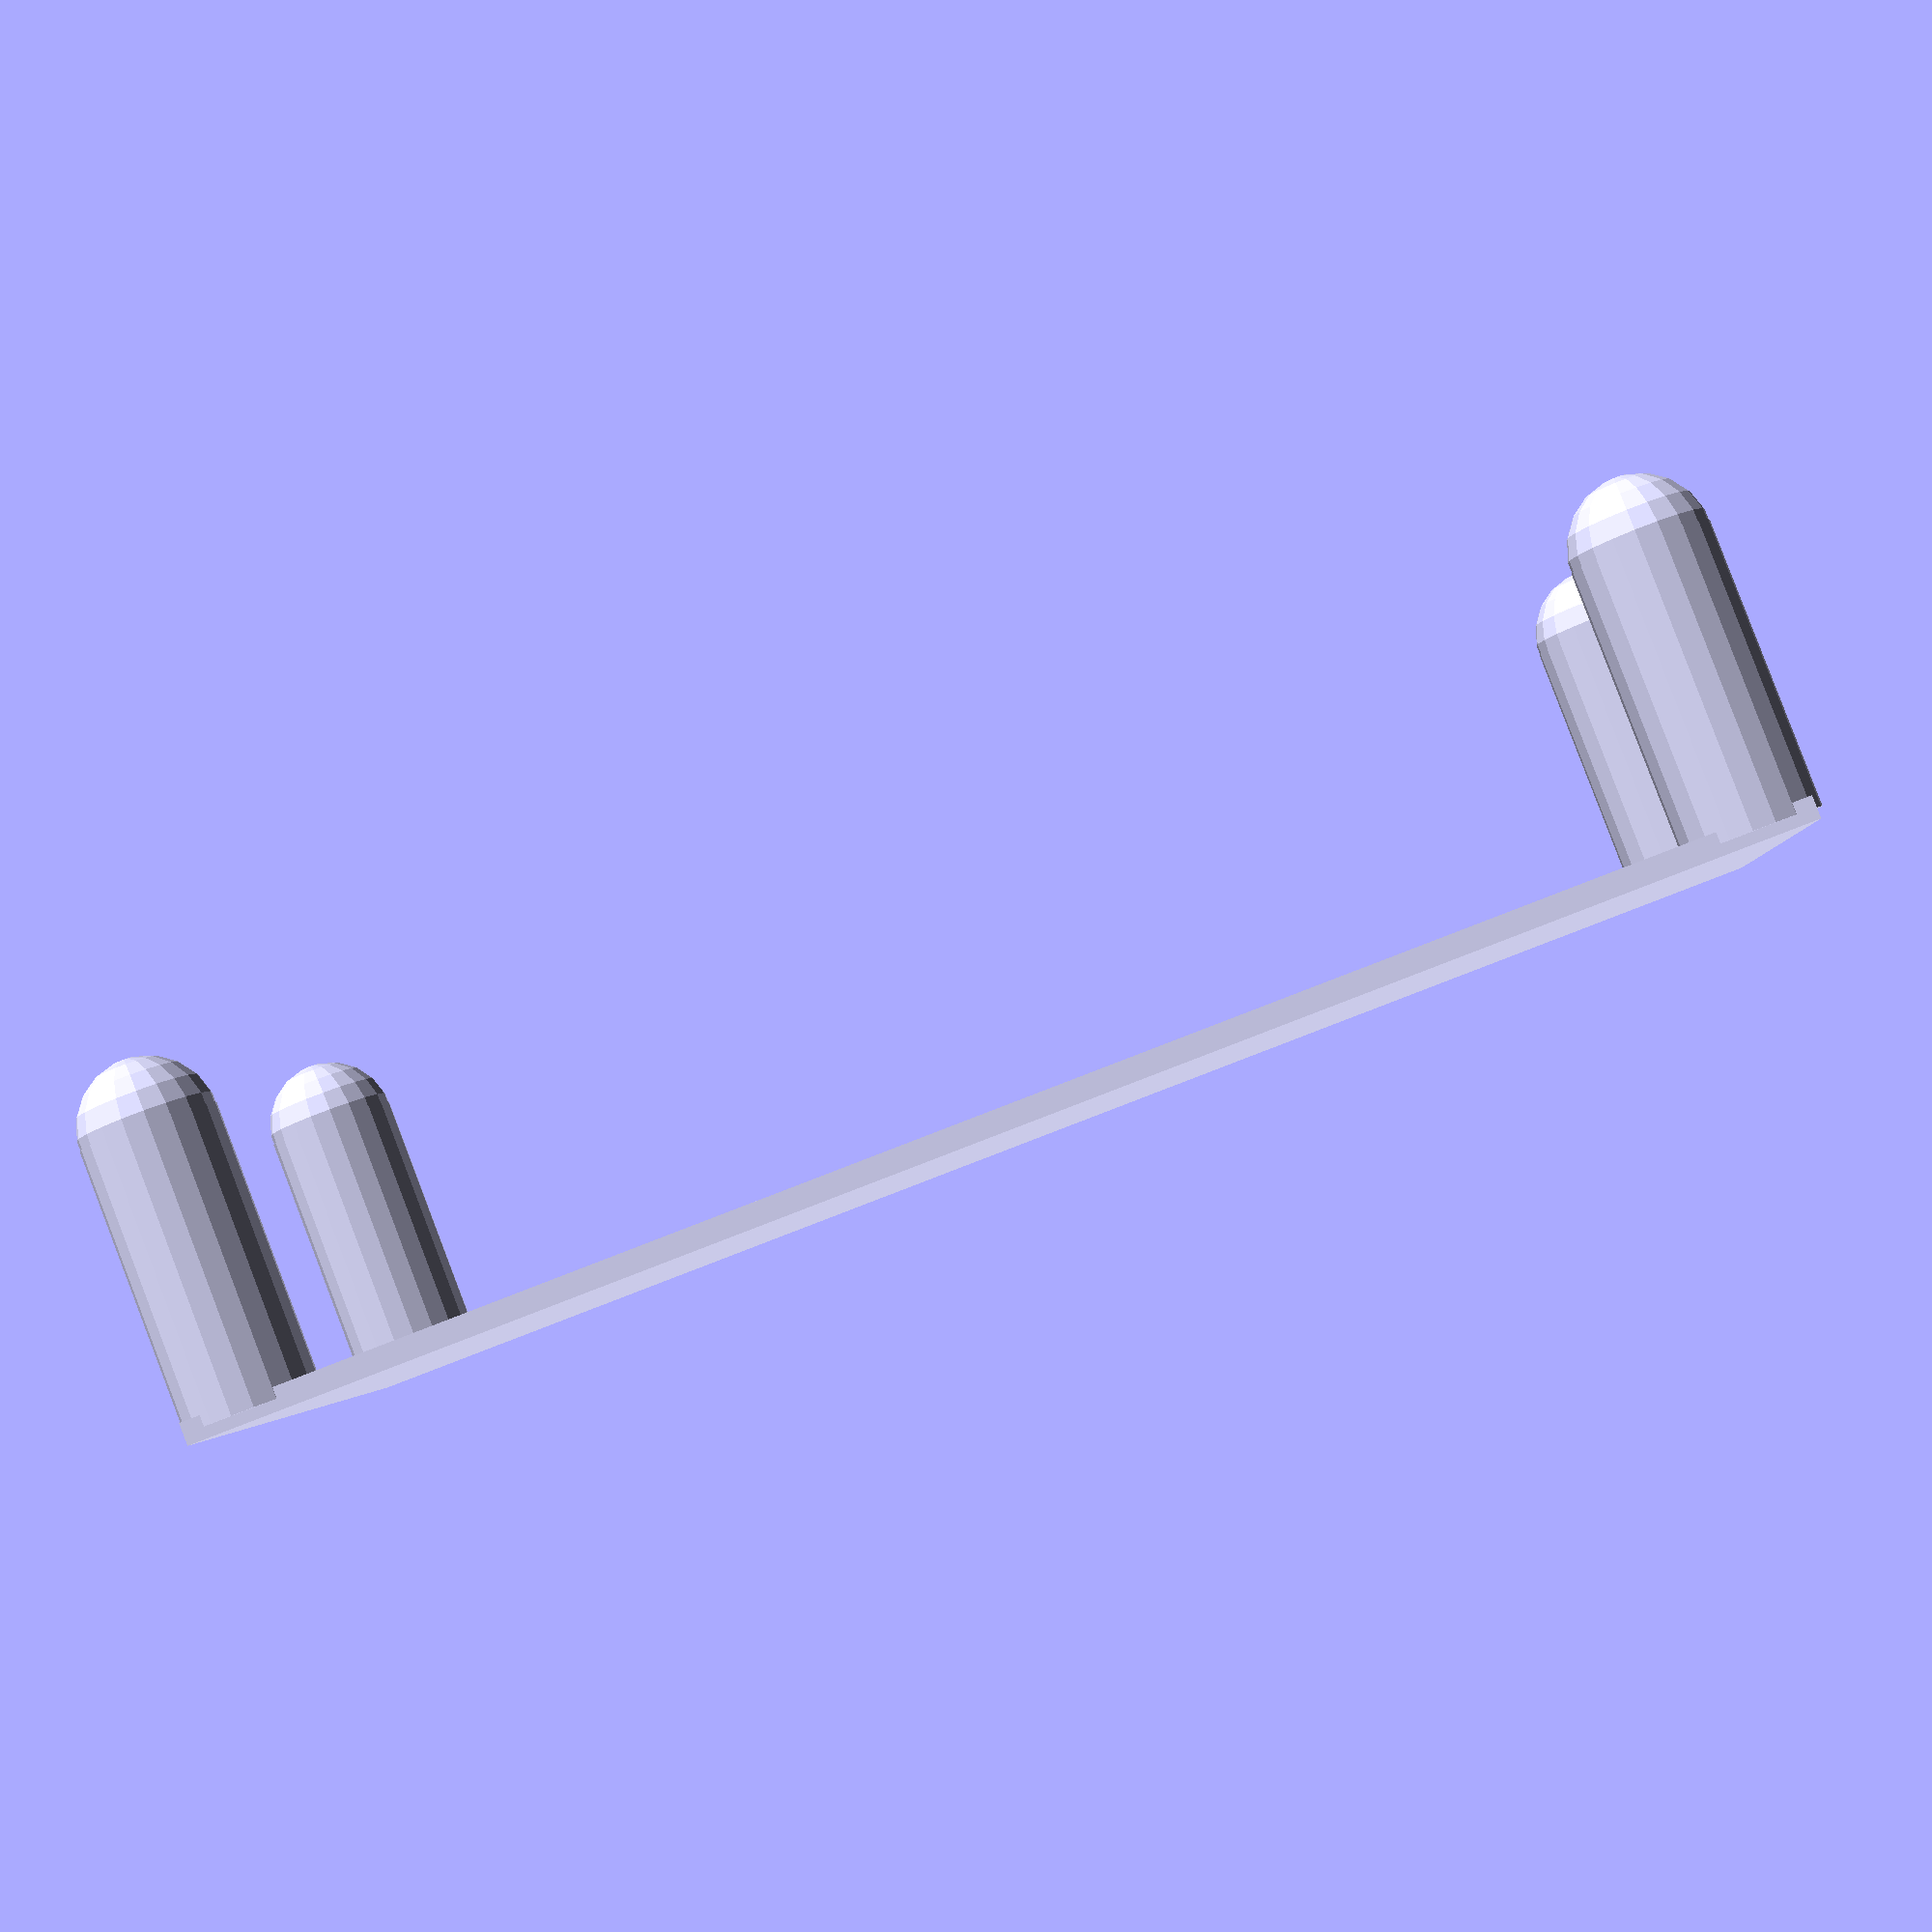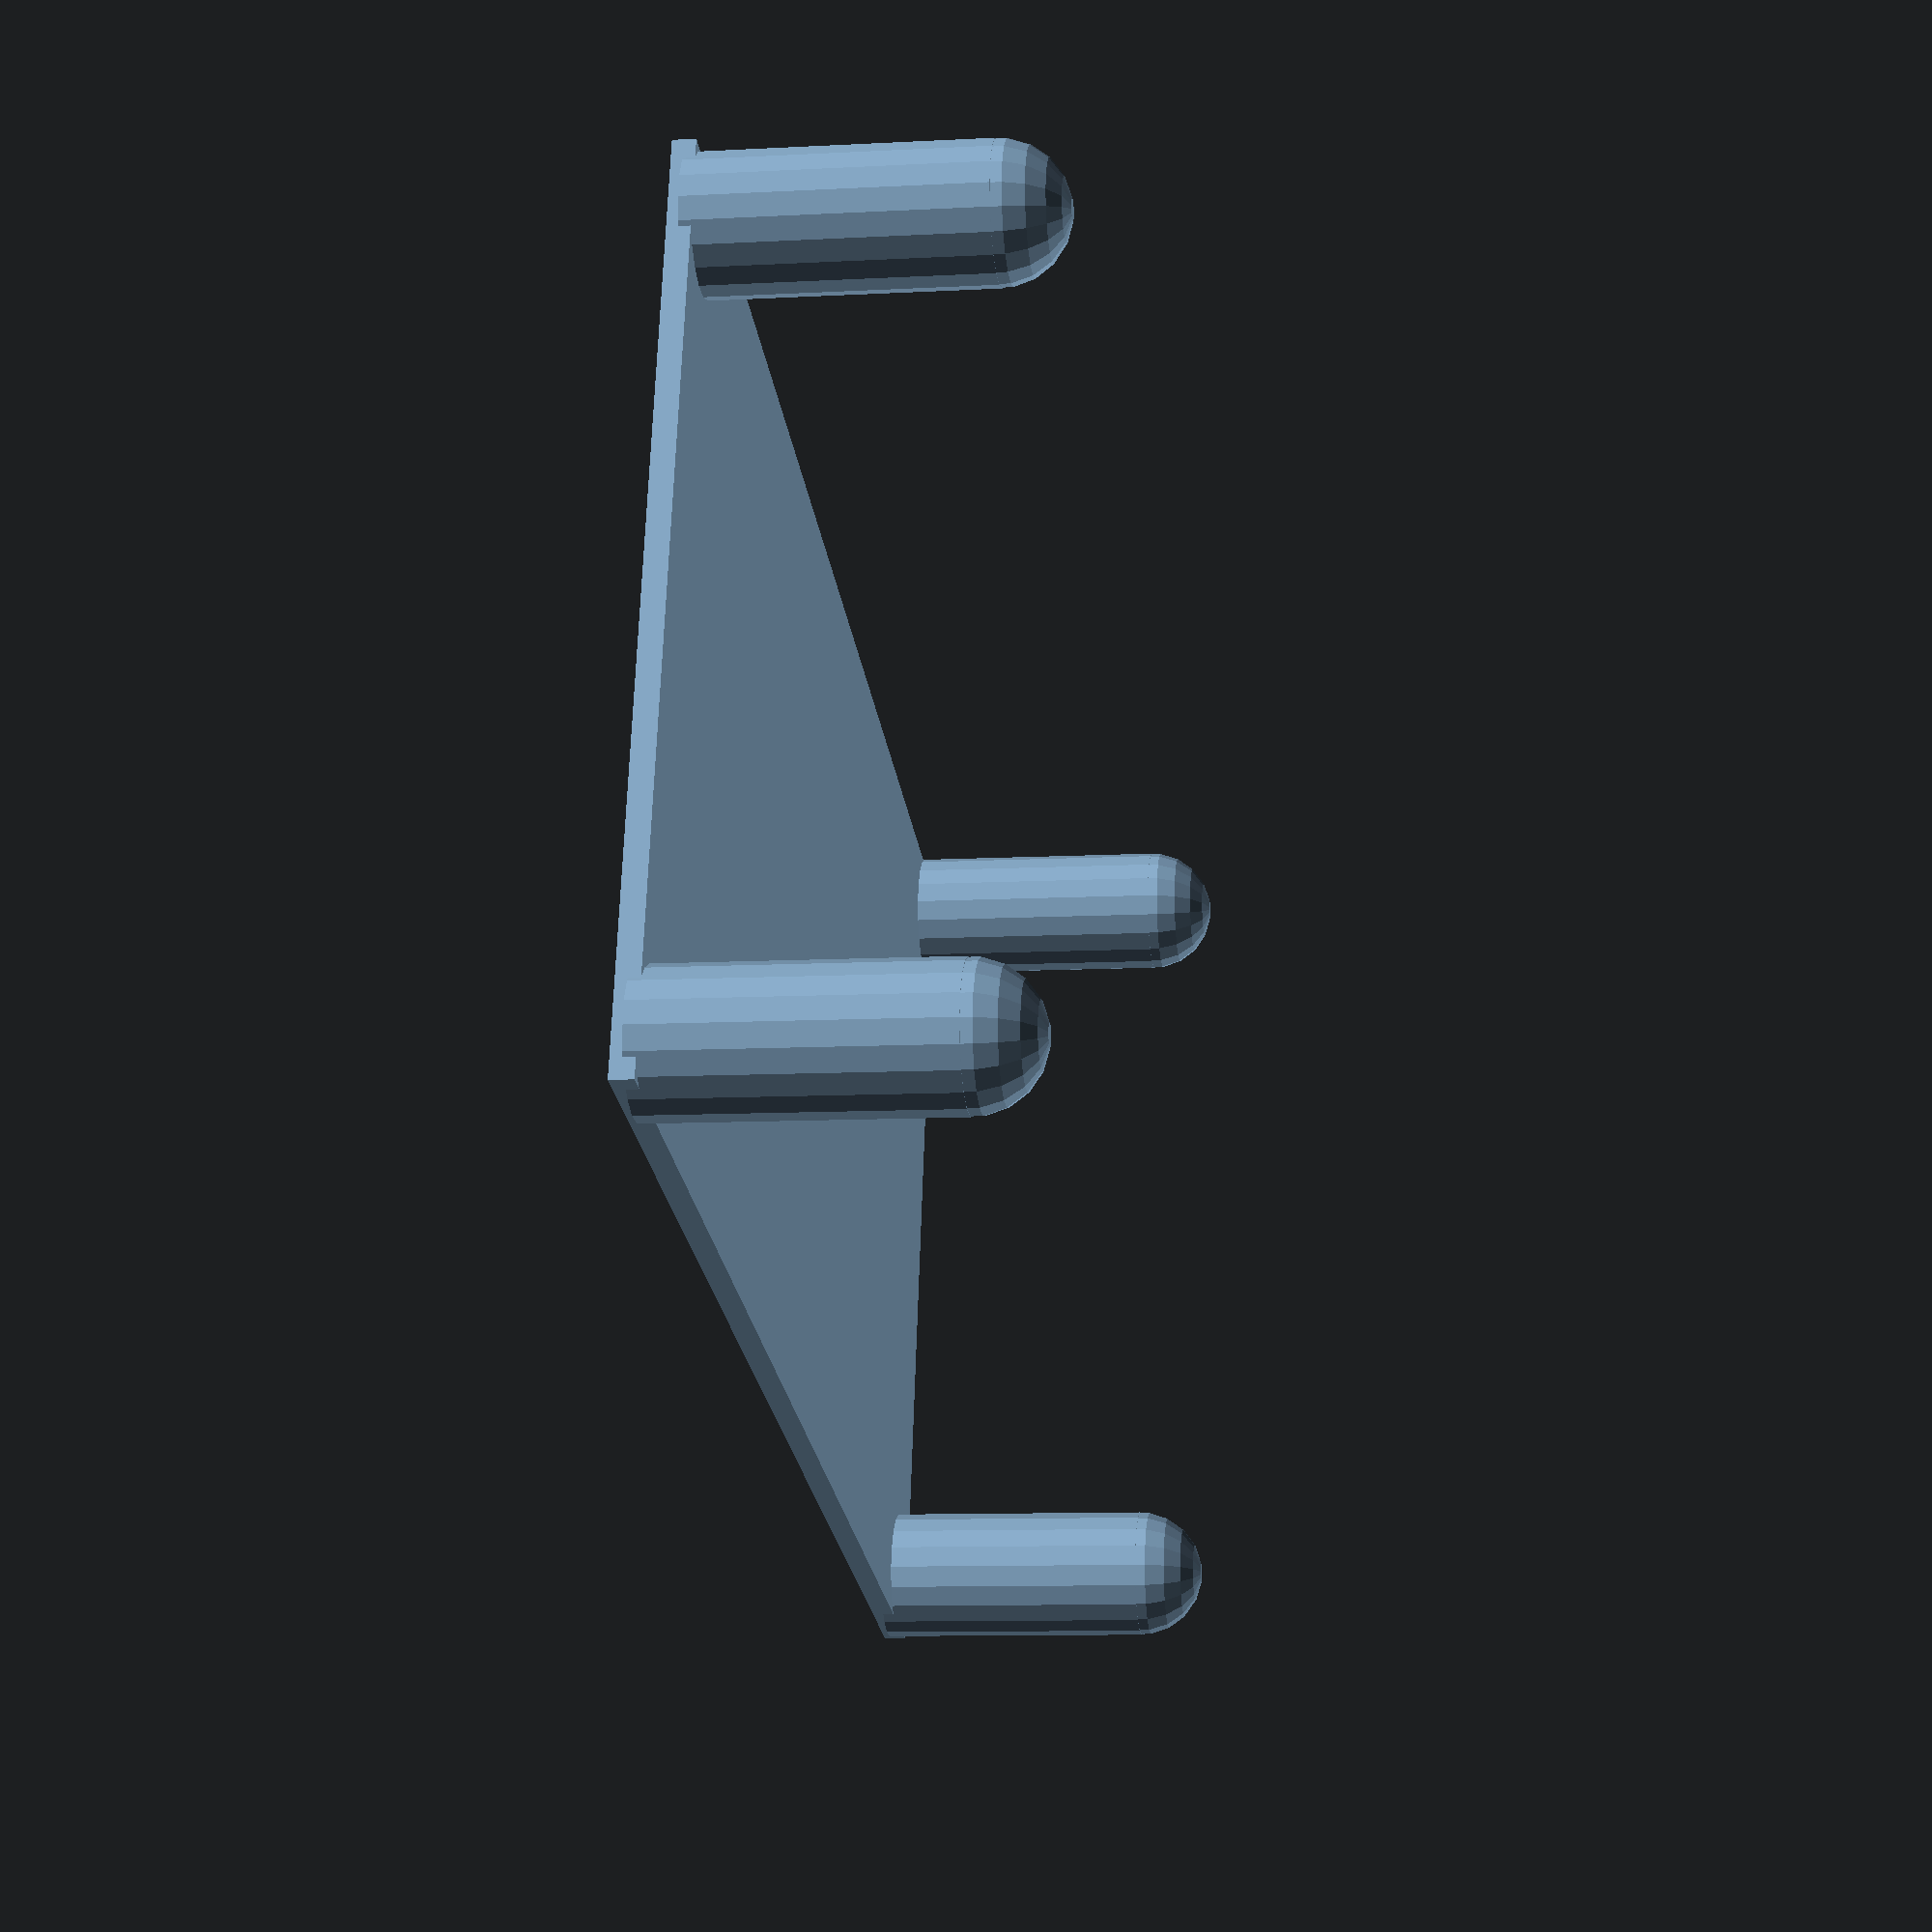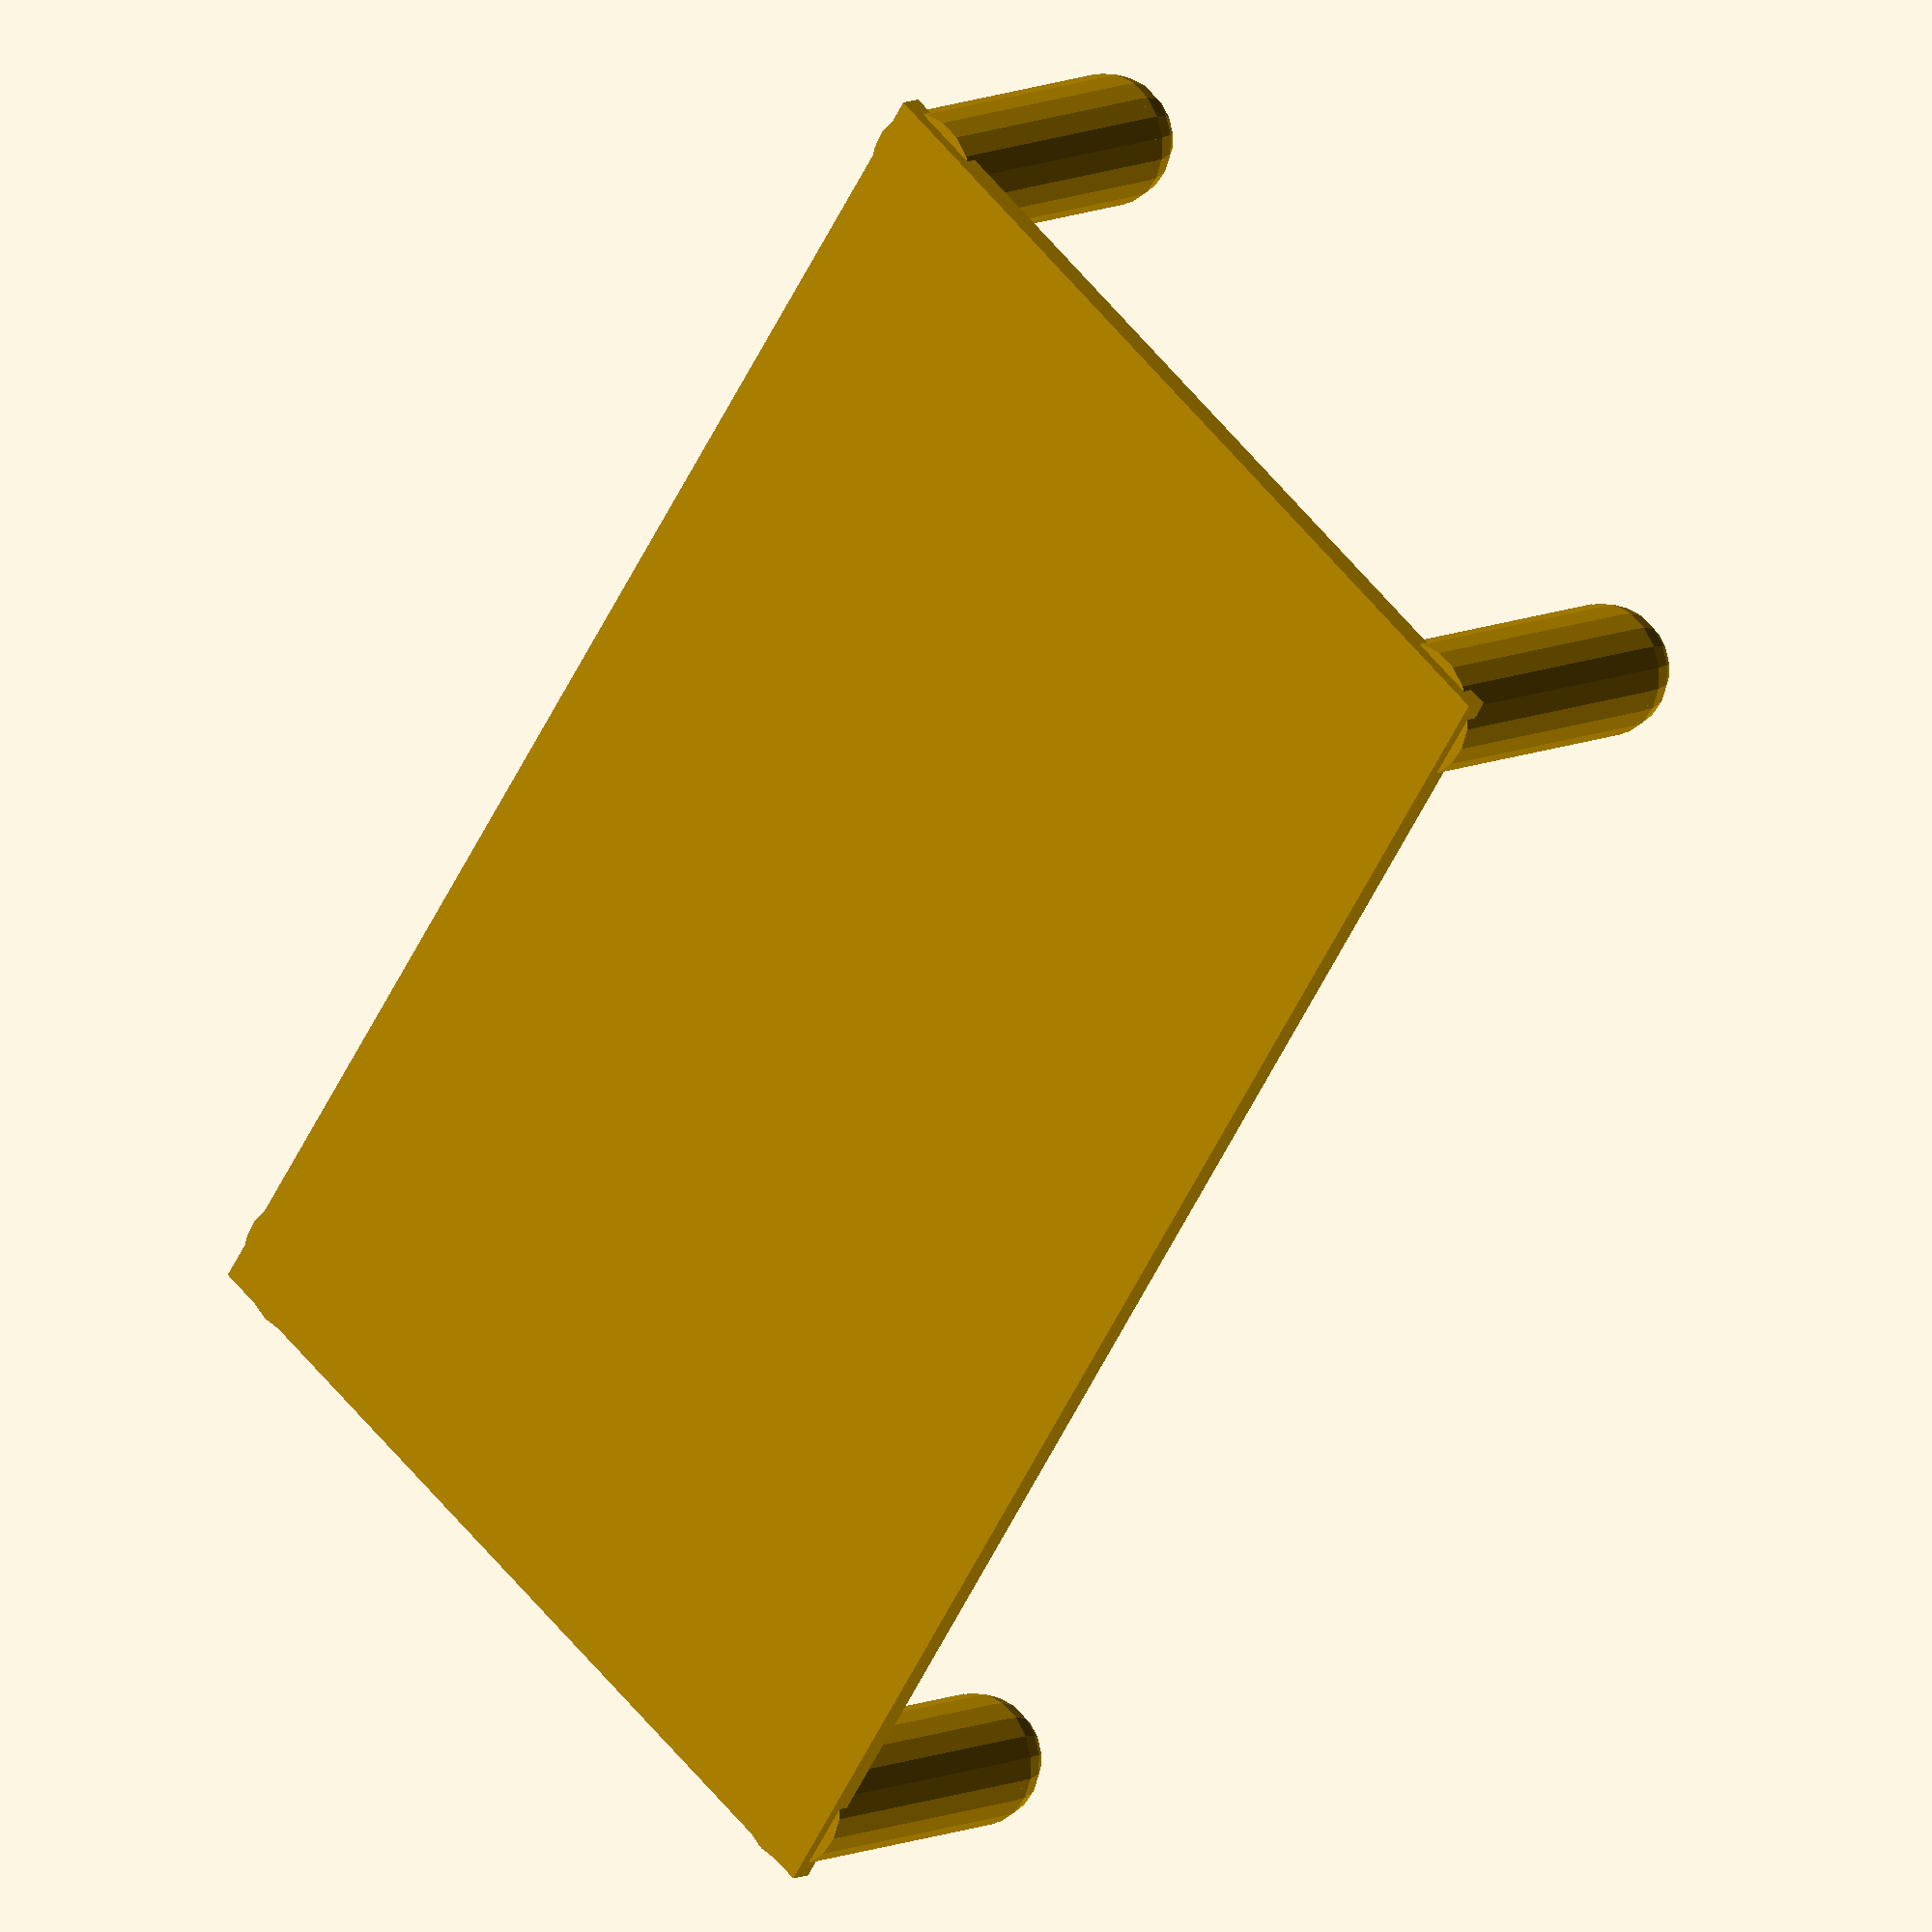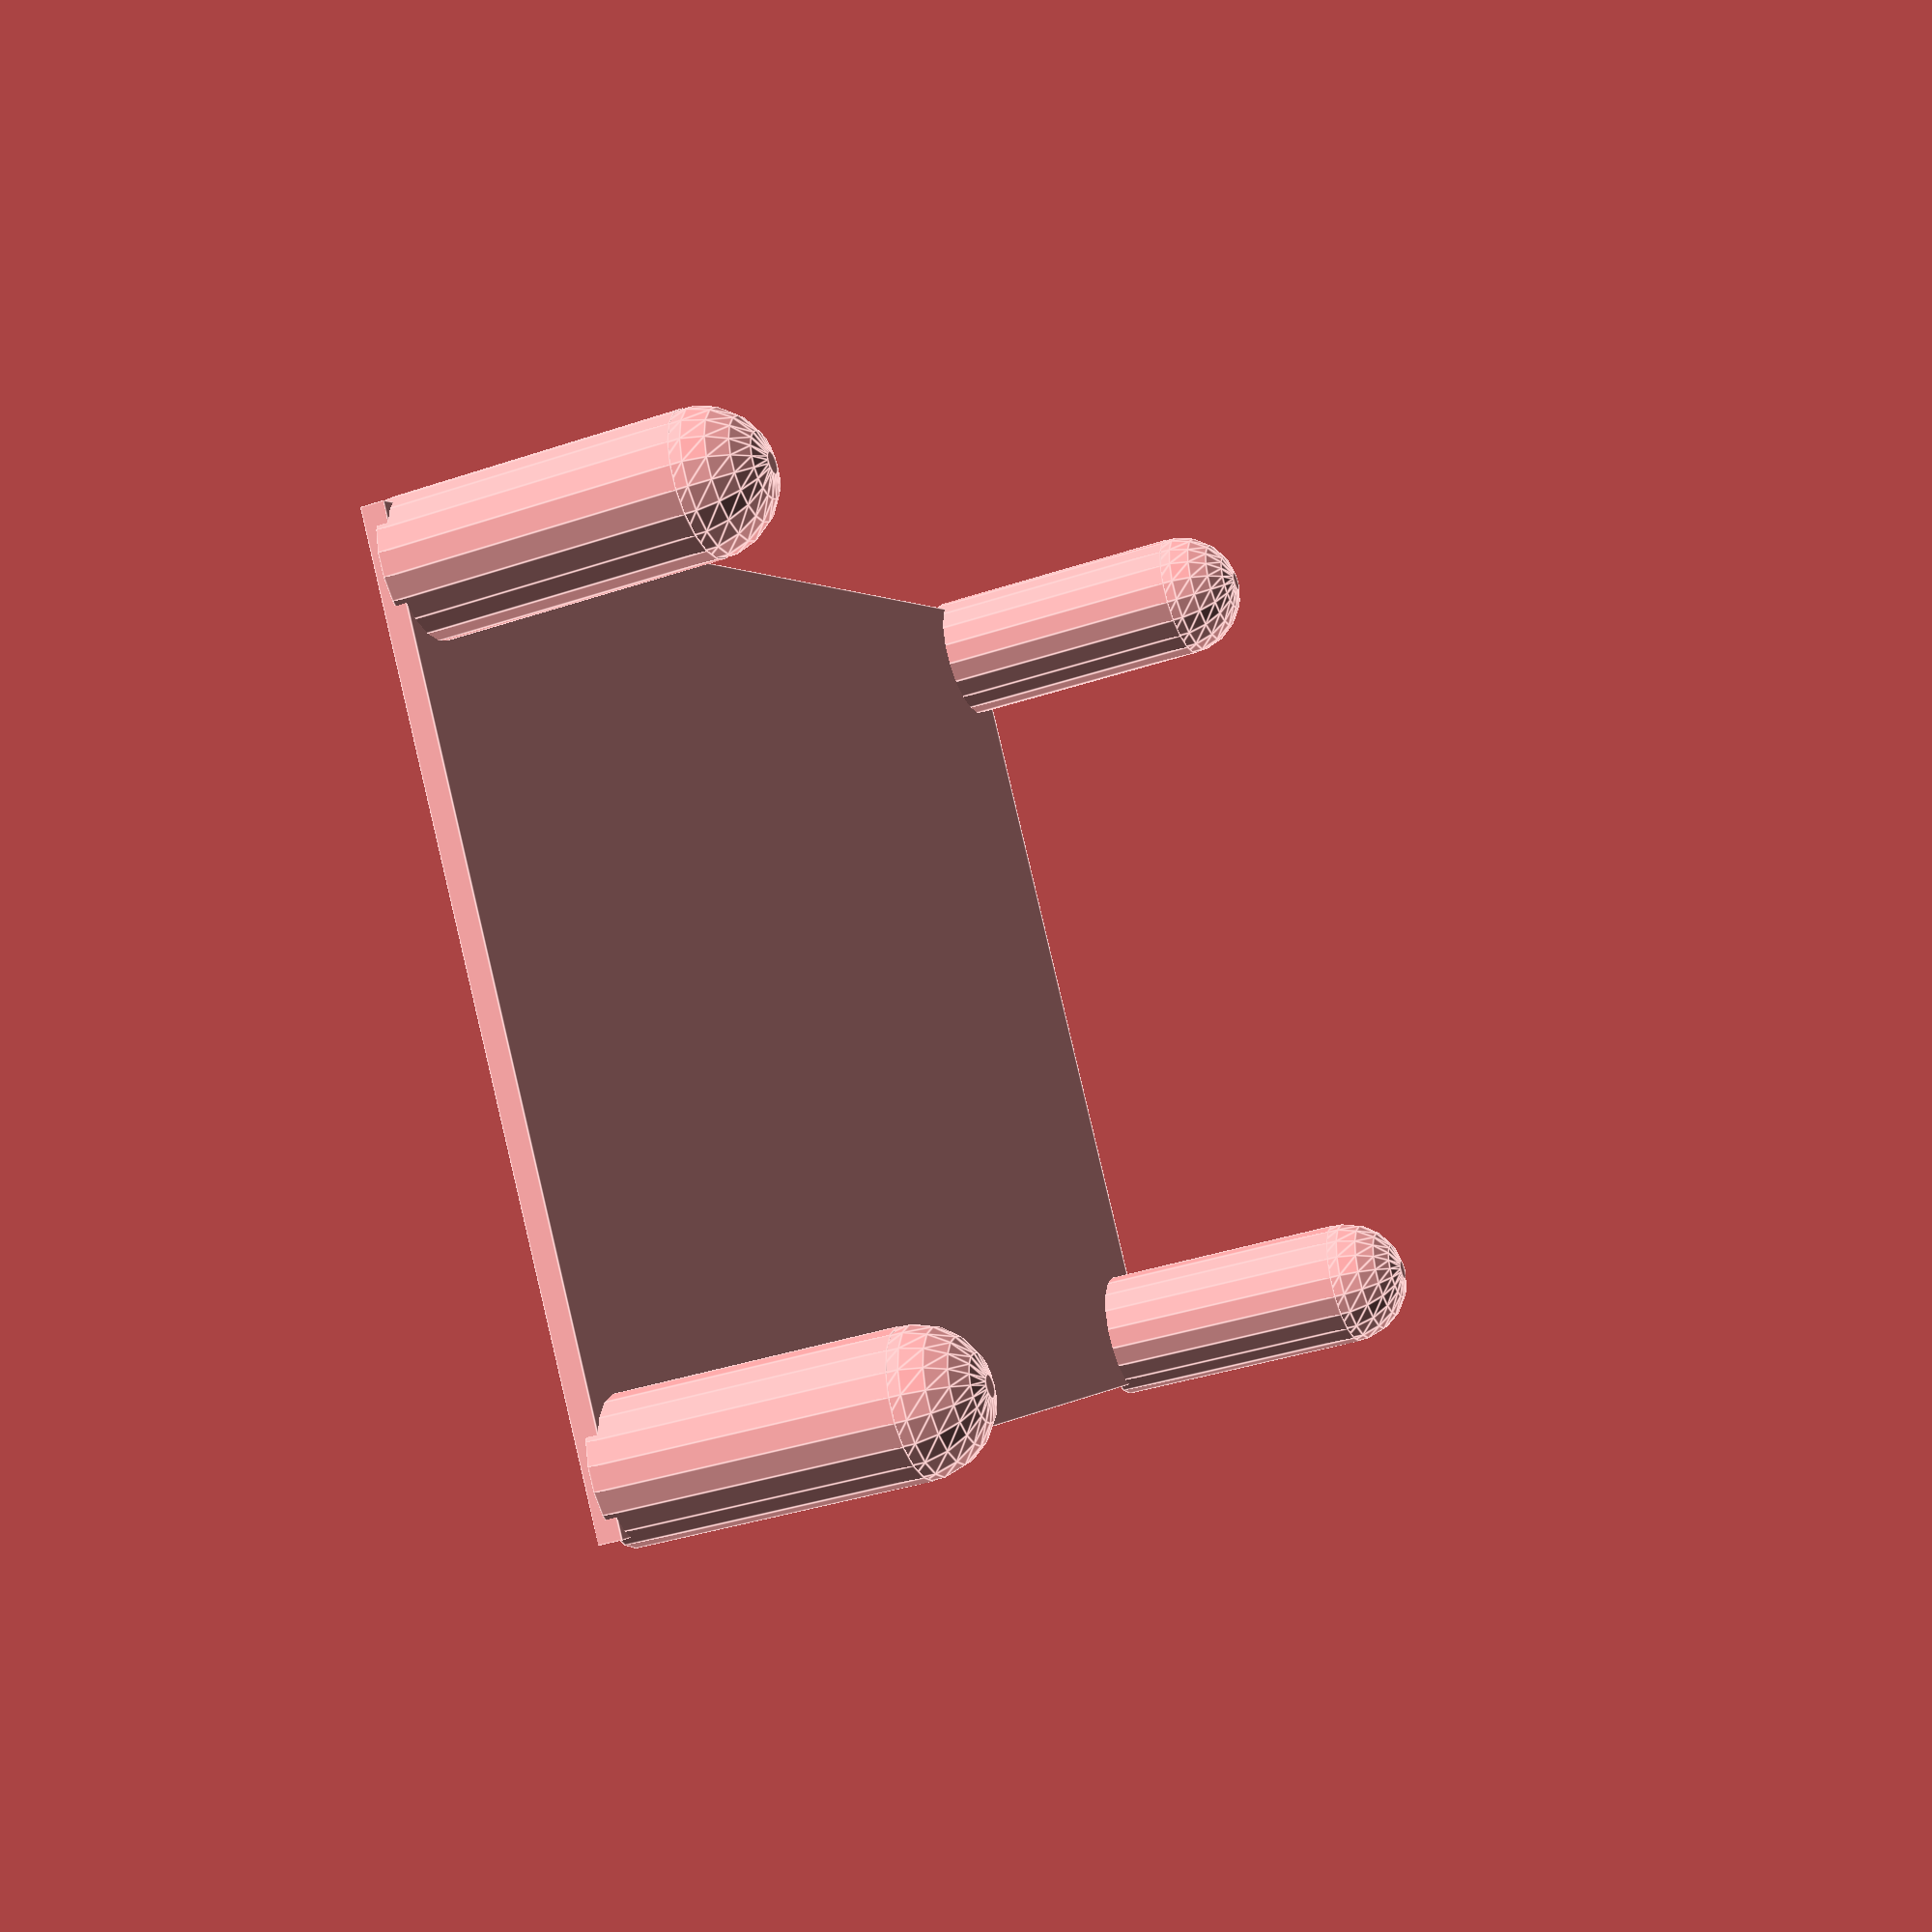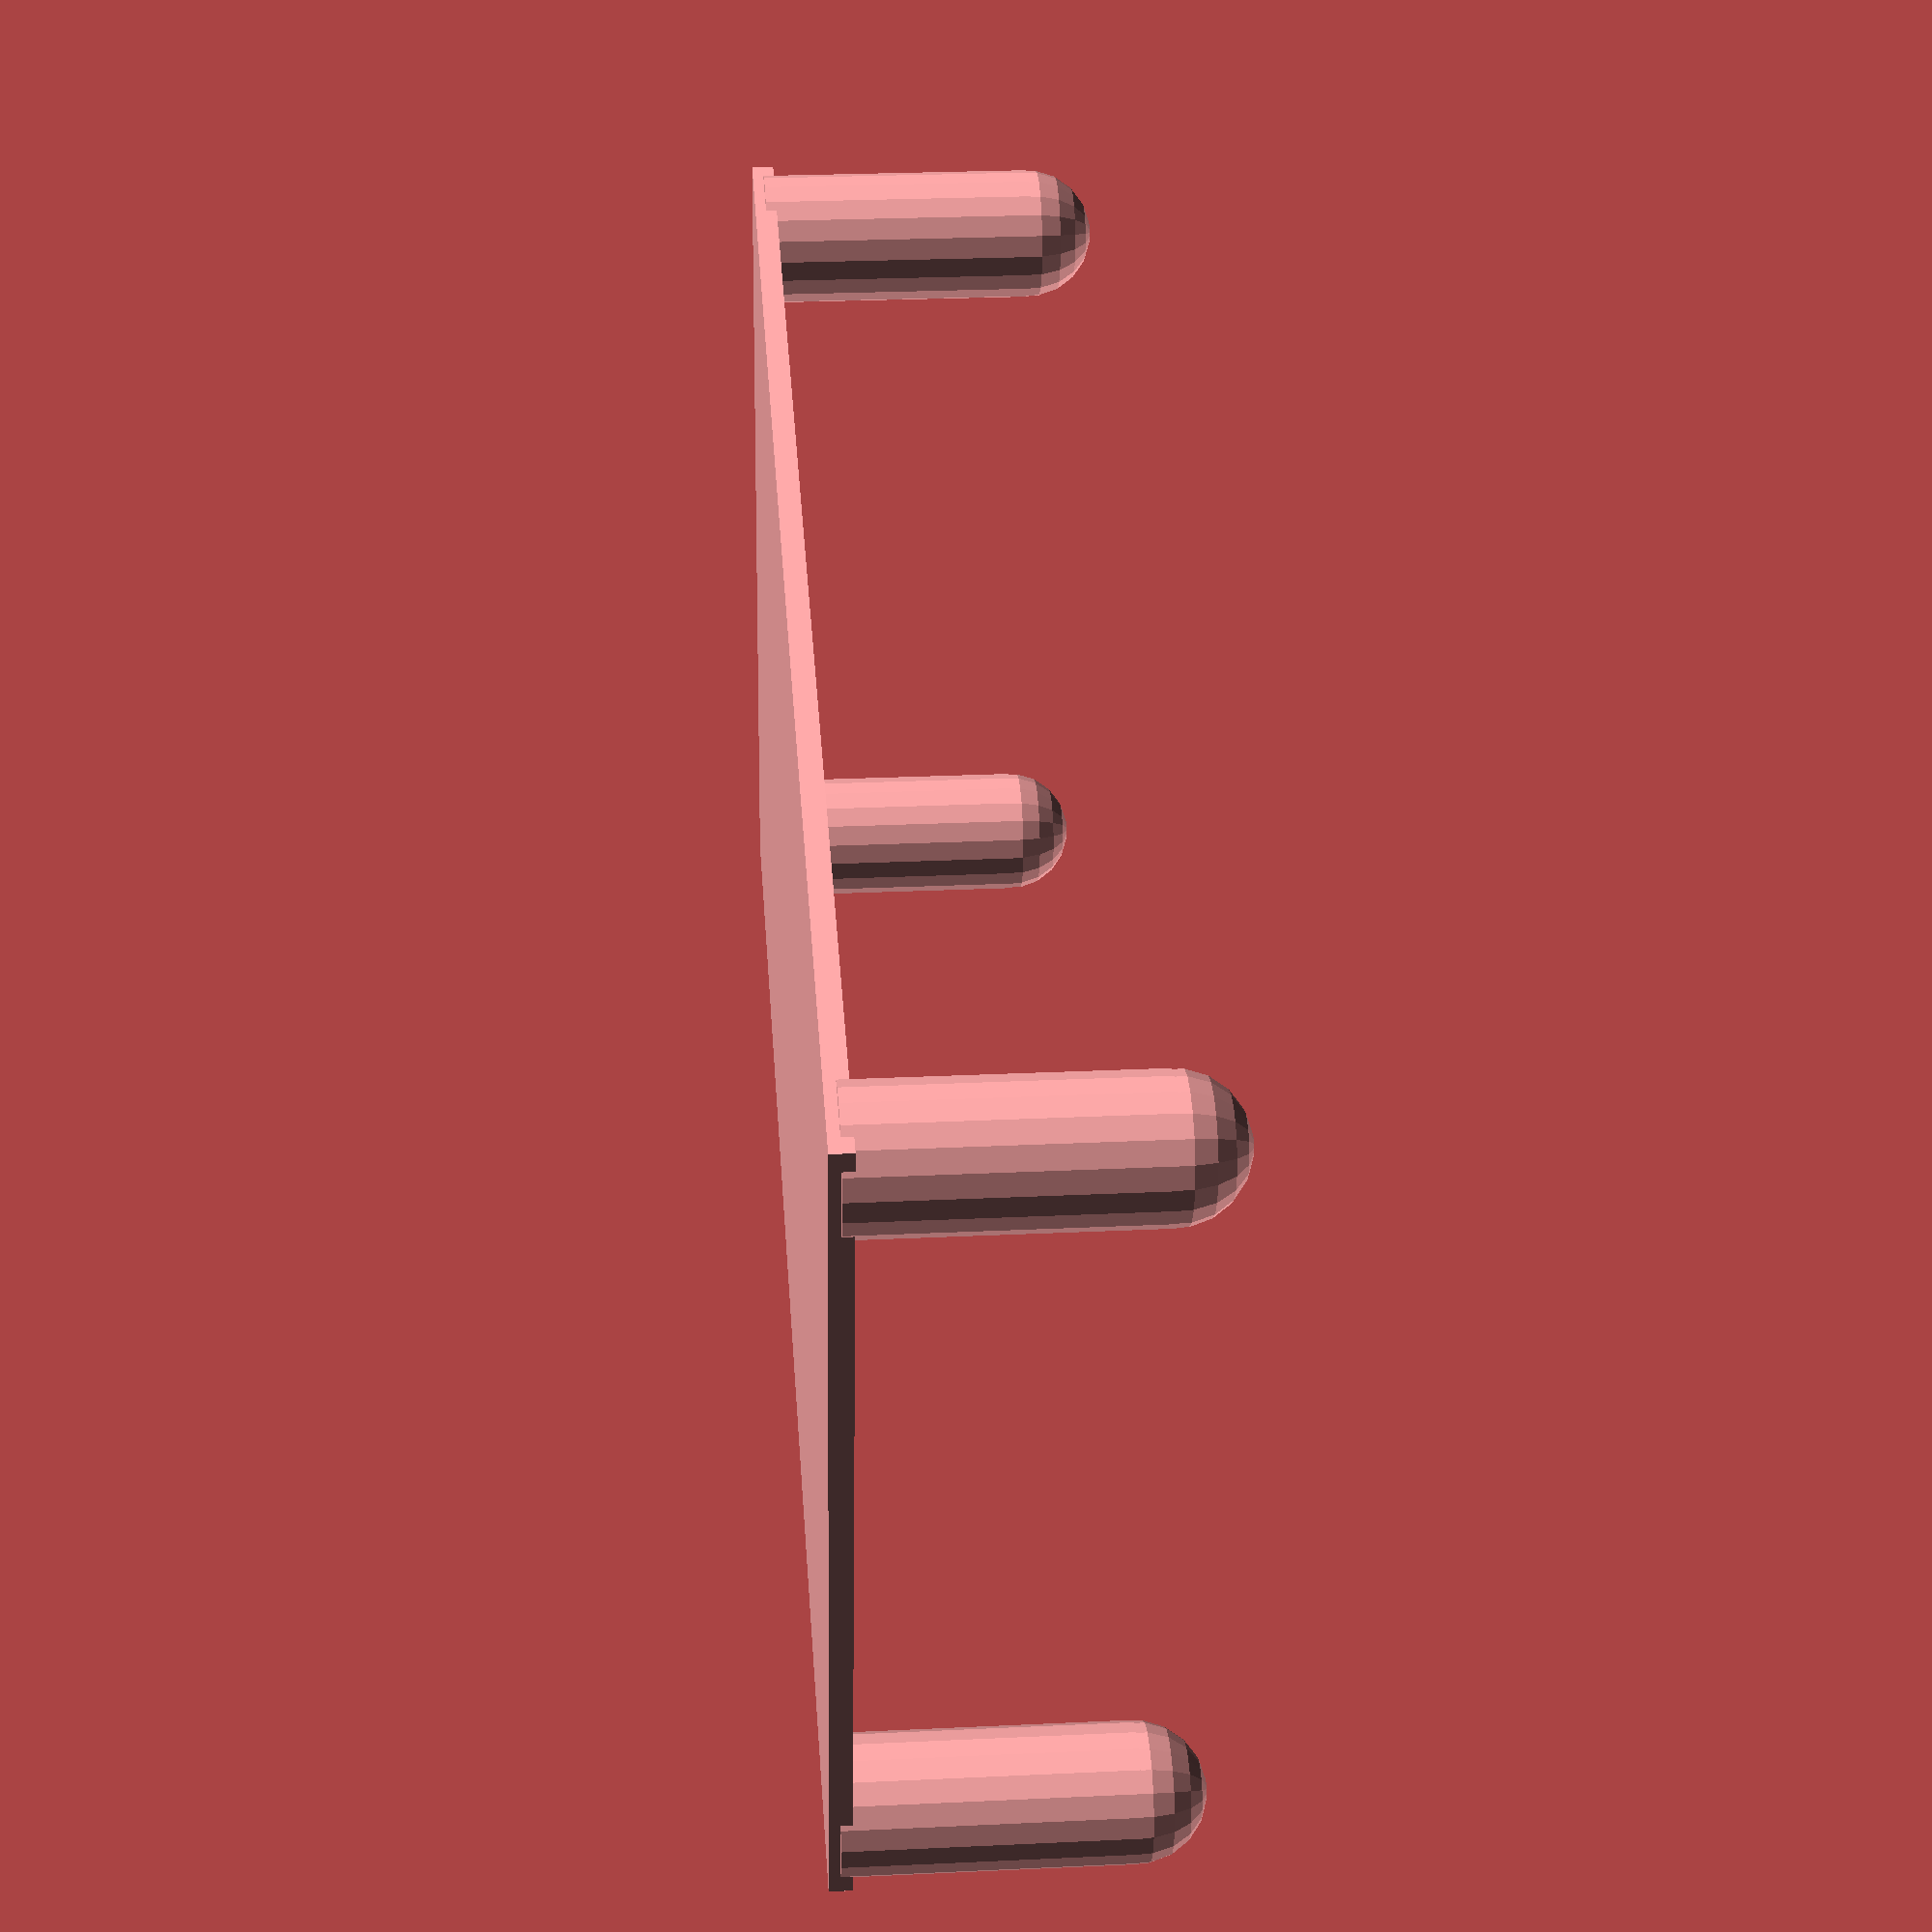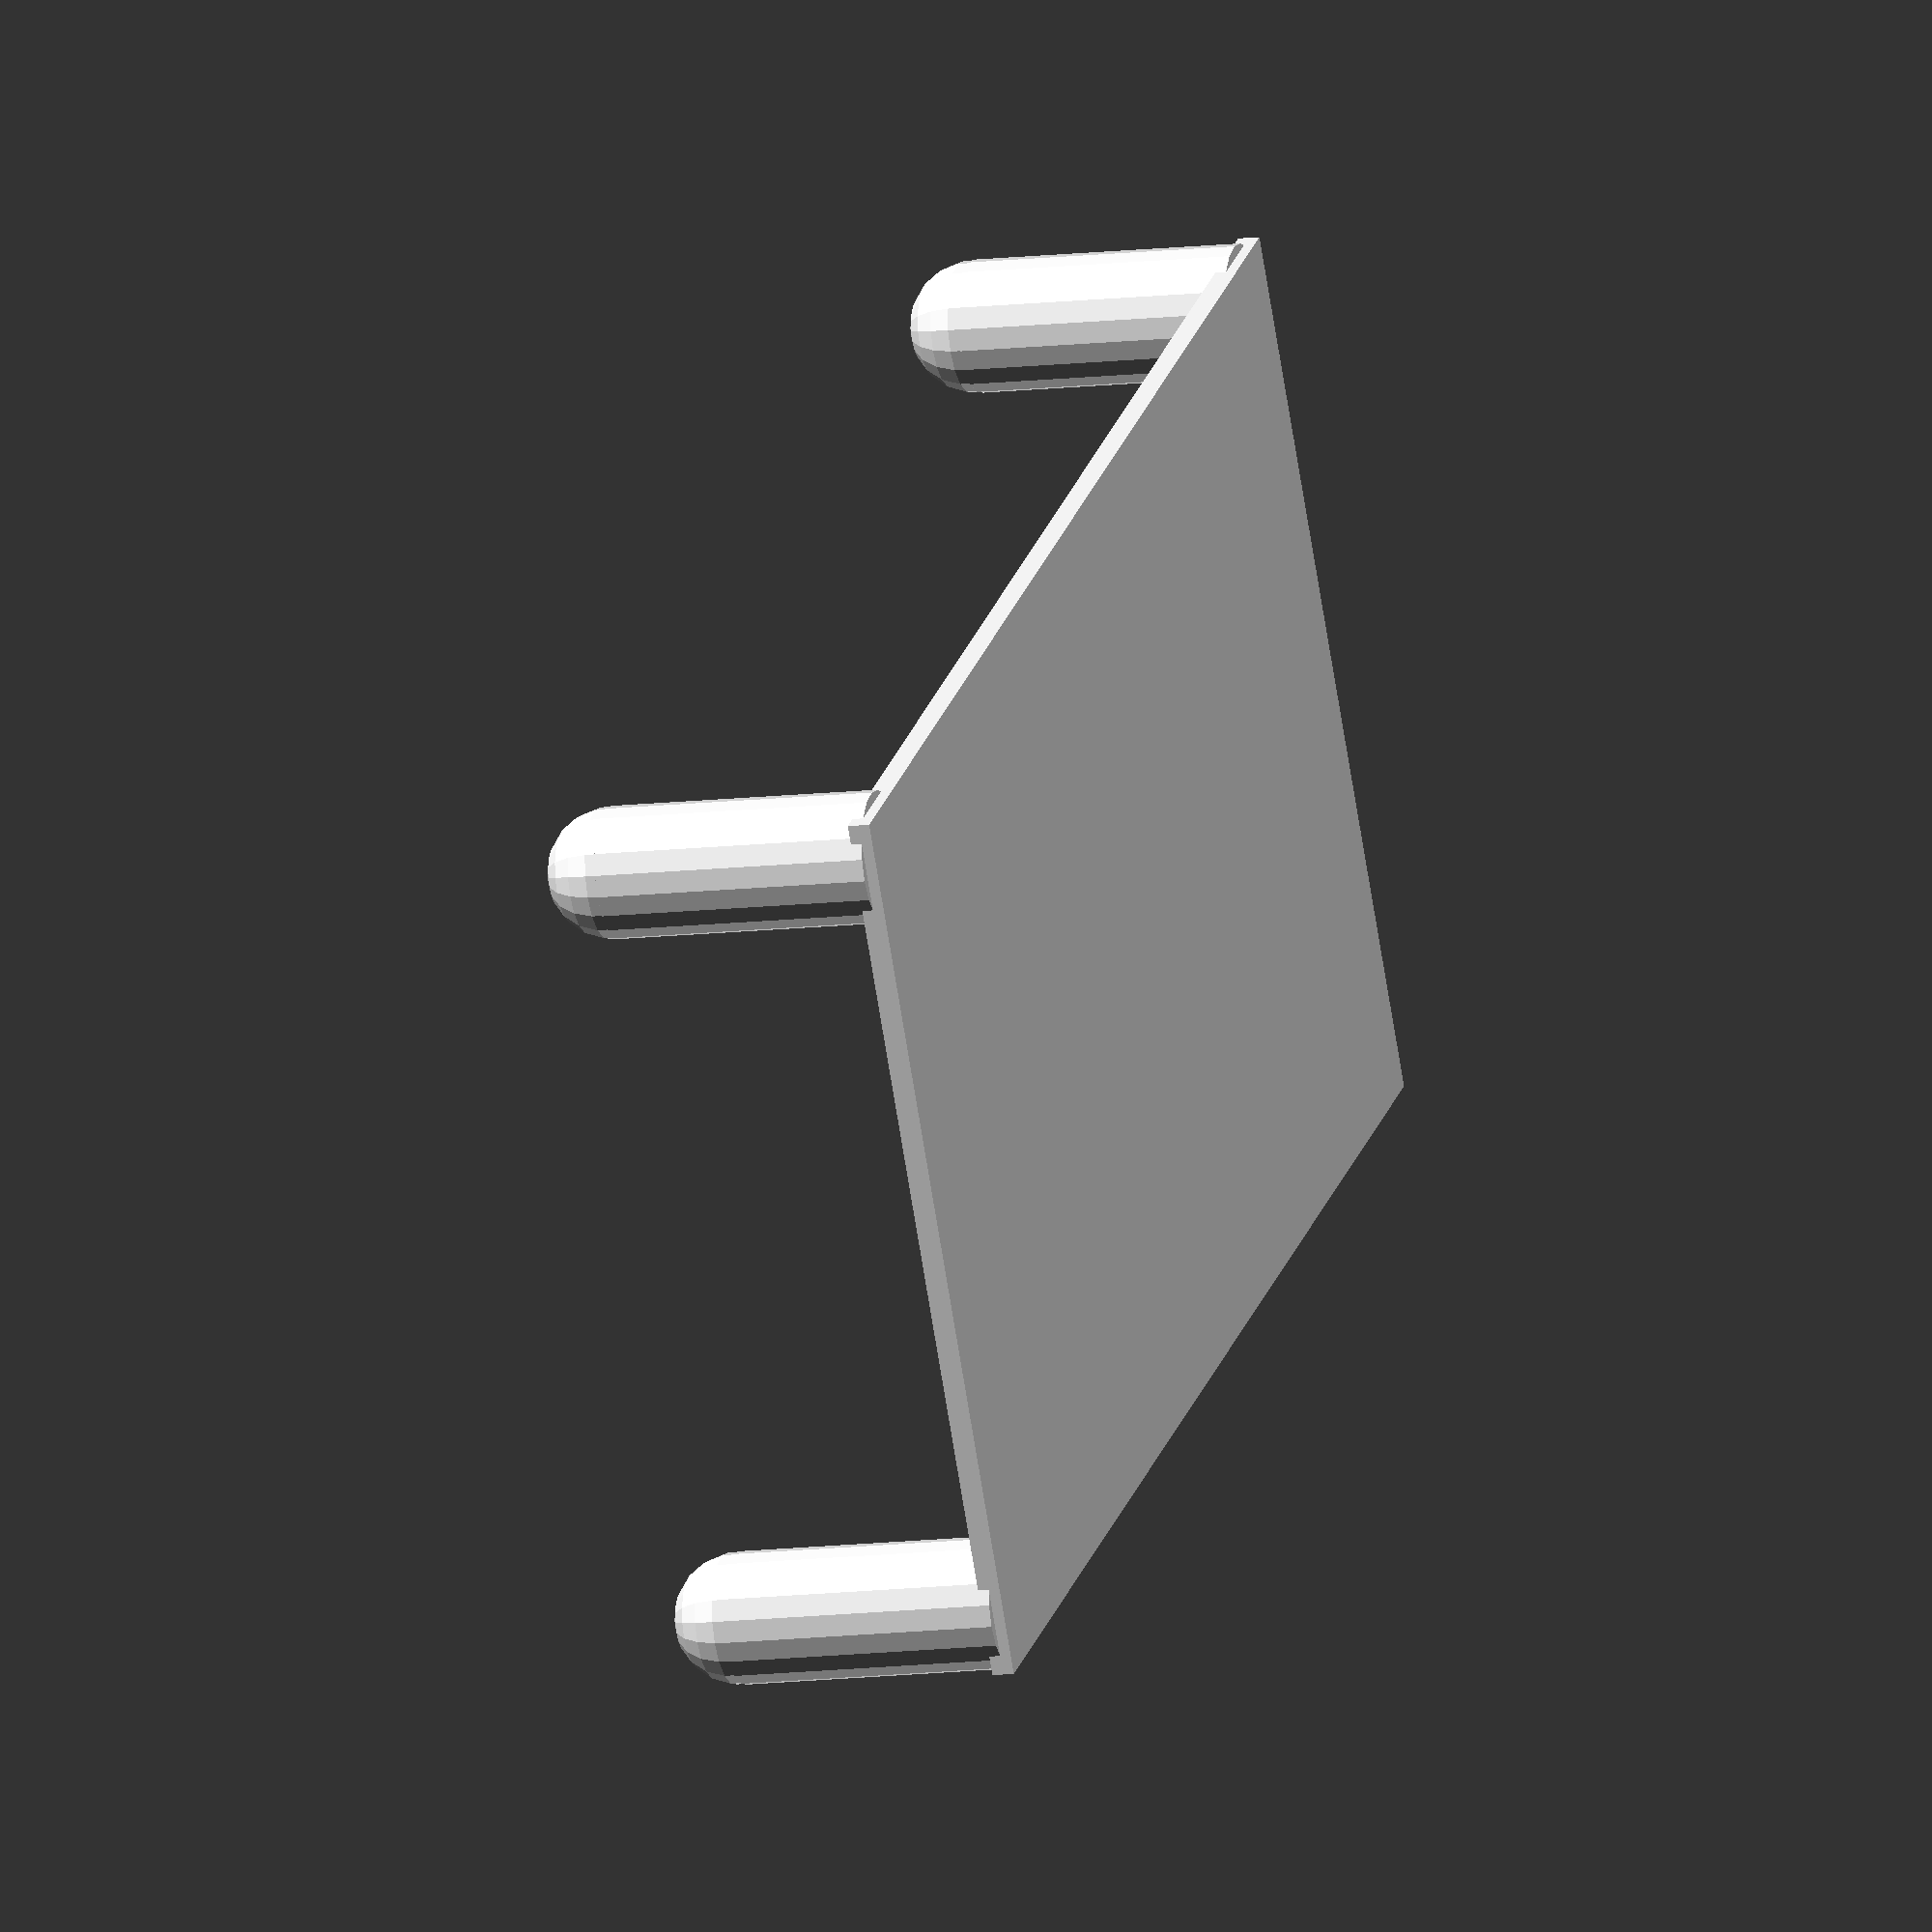
<openscad>
Collisions=false;

//:Part
module foot(width=142, height=82, thickness=2, cleats=25)
{
    cube([width, height, thickness], center=true);
    
    factor=1;
    for (x=[-factor*width/2+5, -5+factor*width/2]) {
        for (y=[-factor*height/2+5, -5+factor*height/2]) {
            translate([x,y,-cleats/2]) {
                cylinder(r=6, h=cleats, center=true);
                translate([0,0,-cleats/2])
                sphere(r=6);
            }
        }
    }
}

foot();
</openscad>
<views>
elev=93.4 azim=175.0 roll=200.9 proj=p view=wireframe
elev=10.3 azim=165.8 roll=97.6 proj=p view=wireframe
elev=349.3 azim=124.6 roll=41.4 proj=o view=solid
elev=217.6 azim=35.7 roll=66.8 proj=p view=edges
elev=154.2 azim=13.5 roll=94.3 proj=p view=wireframe
elev=11.4 azim=147.3 roll=287.0 proj=o view=solid
</views>
